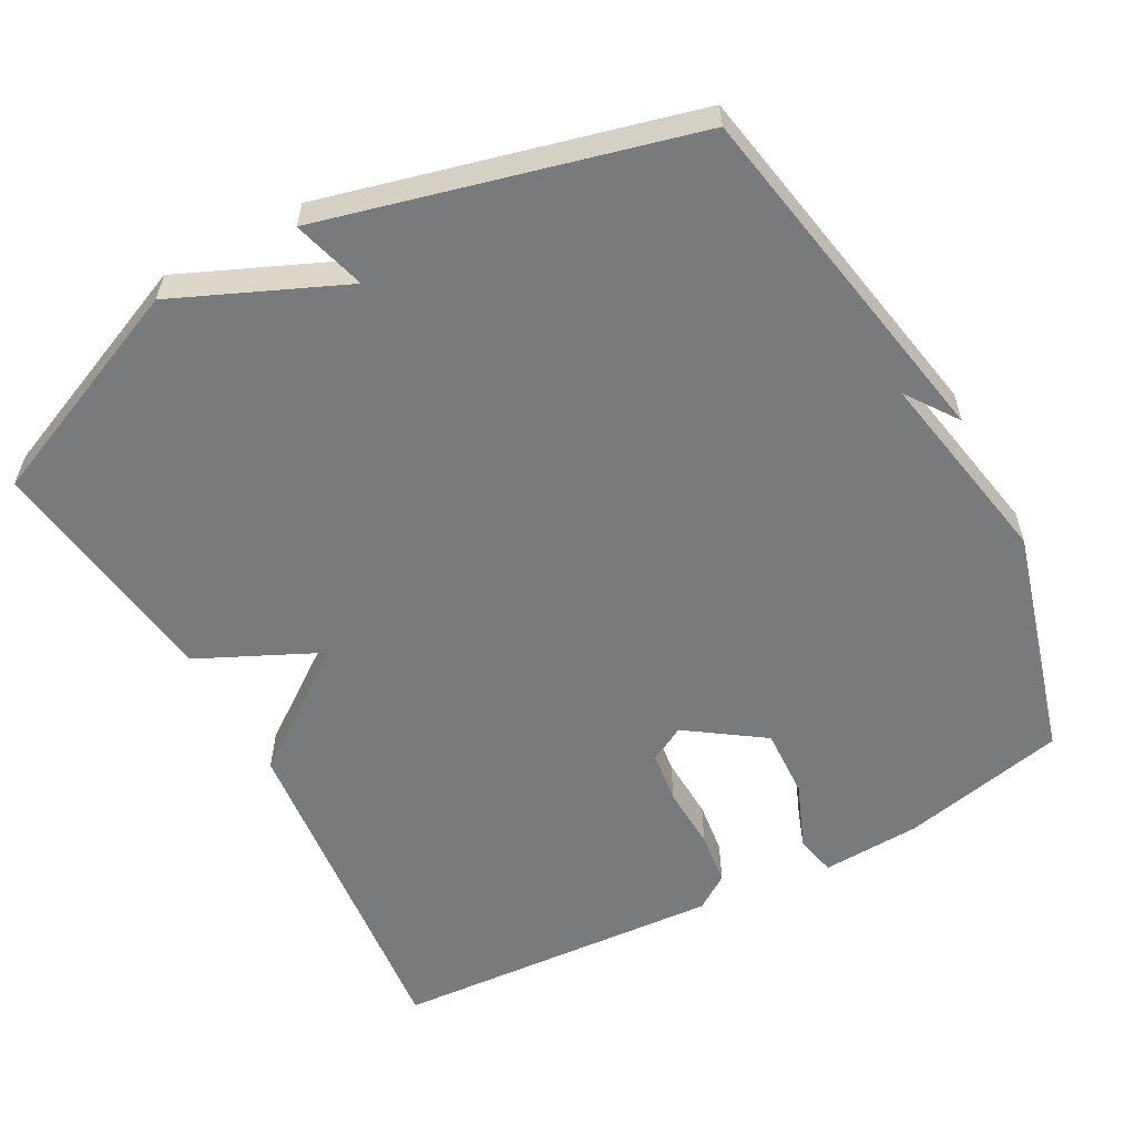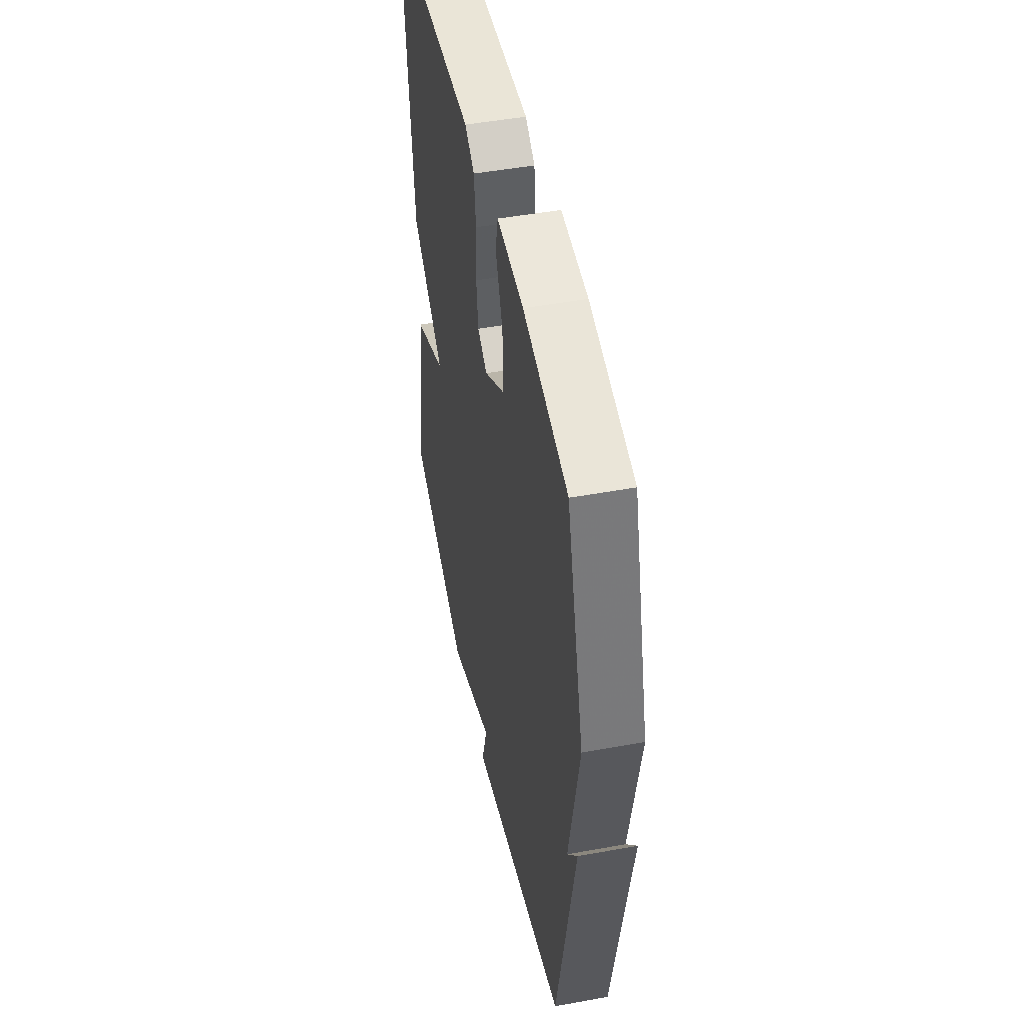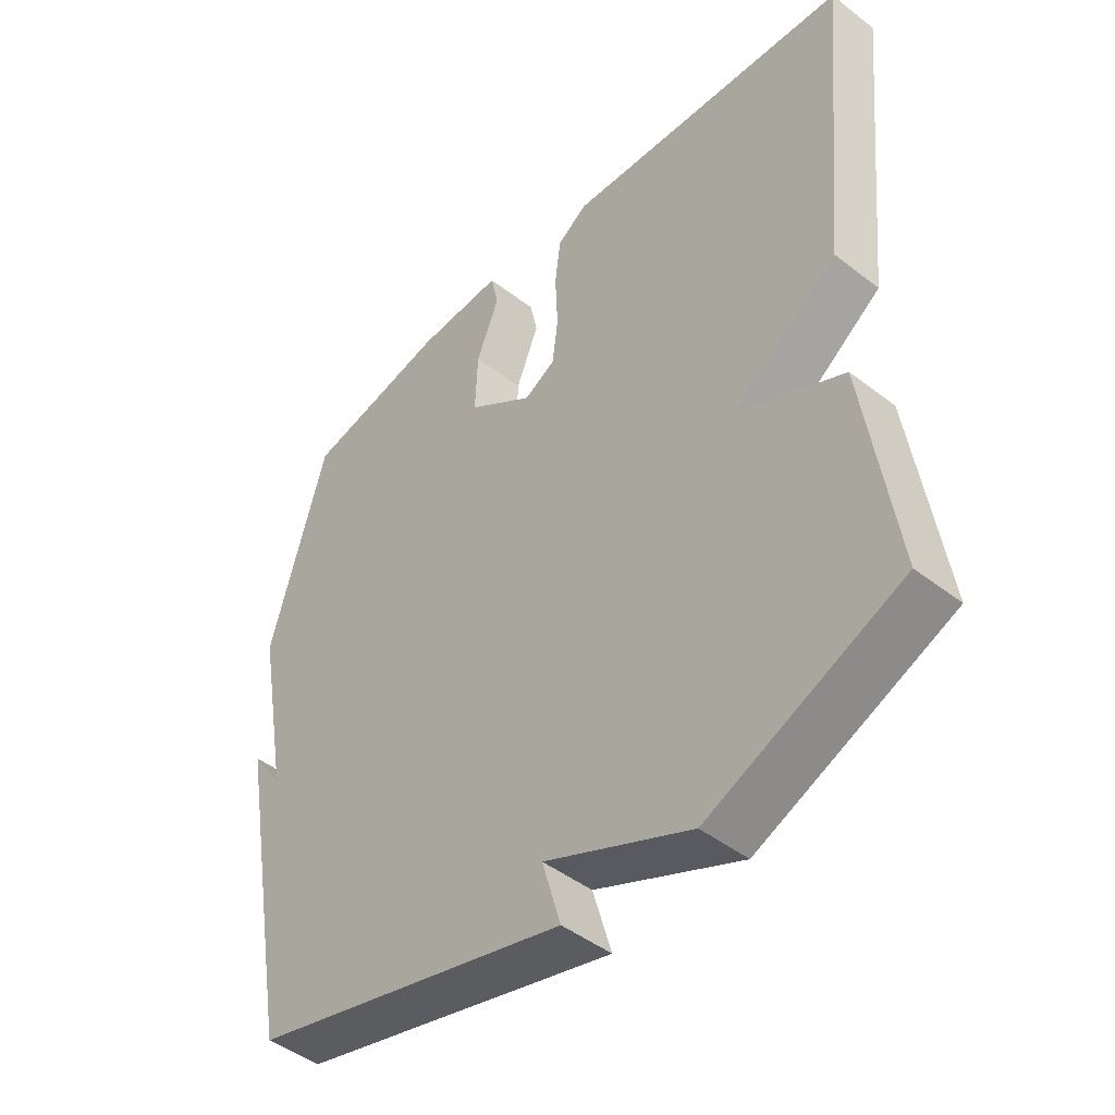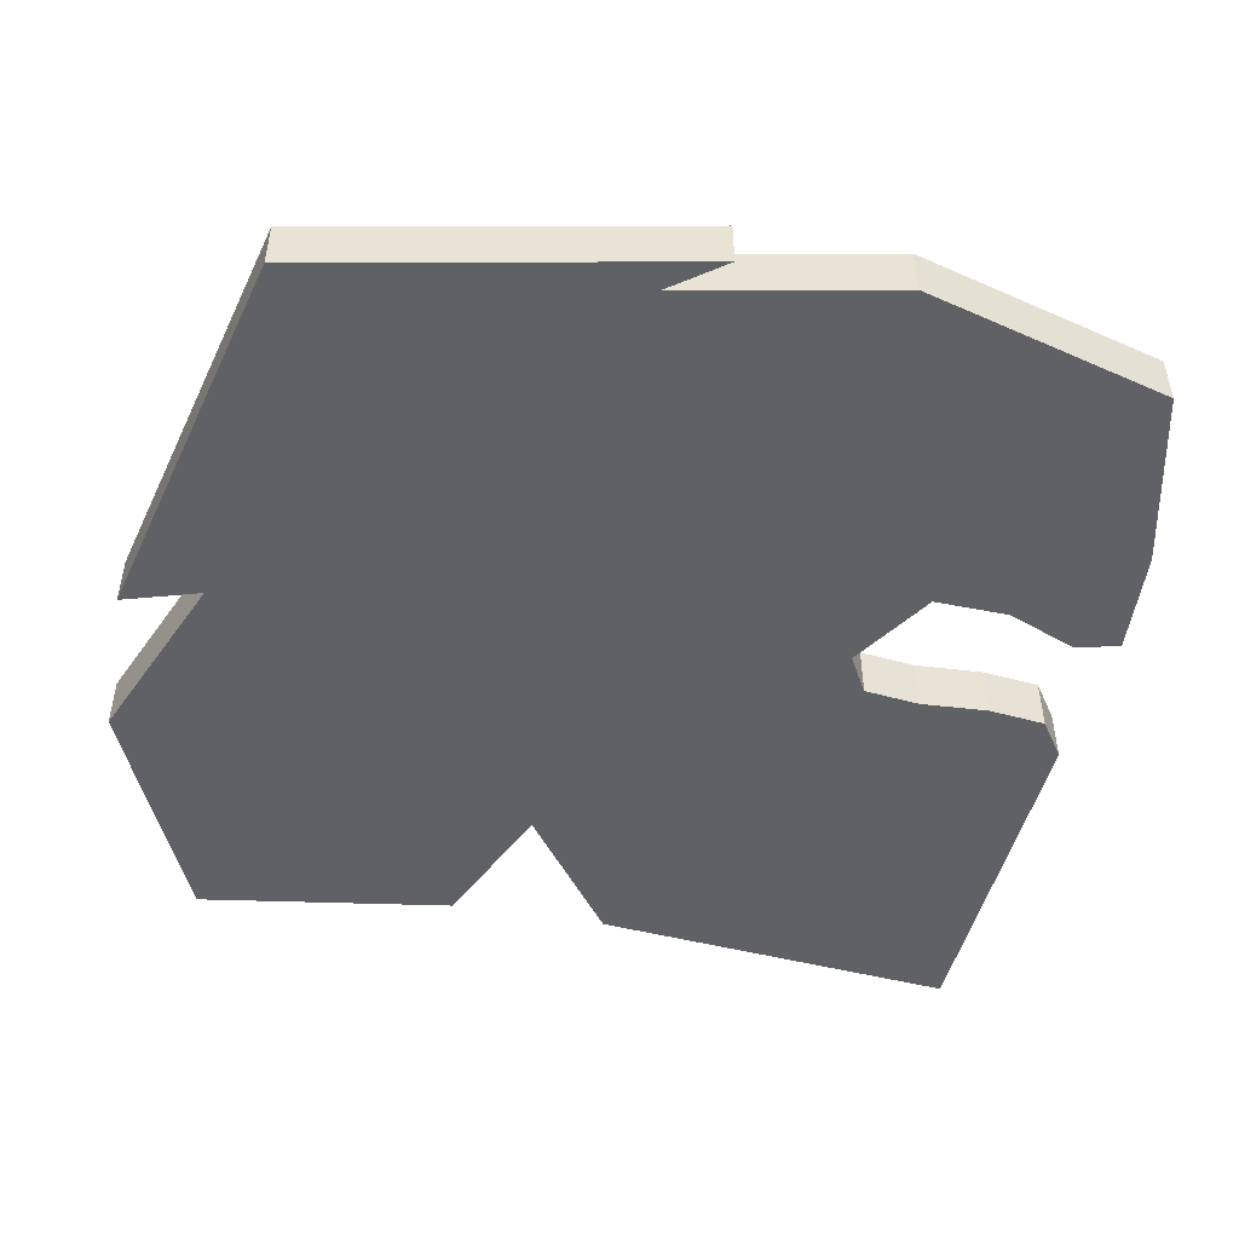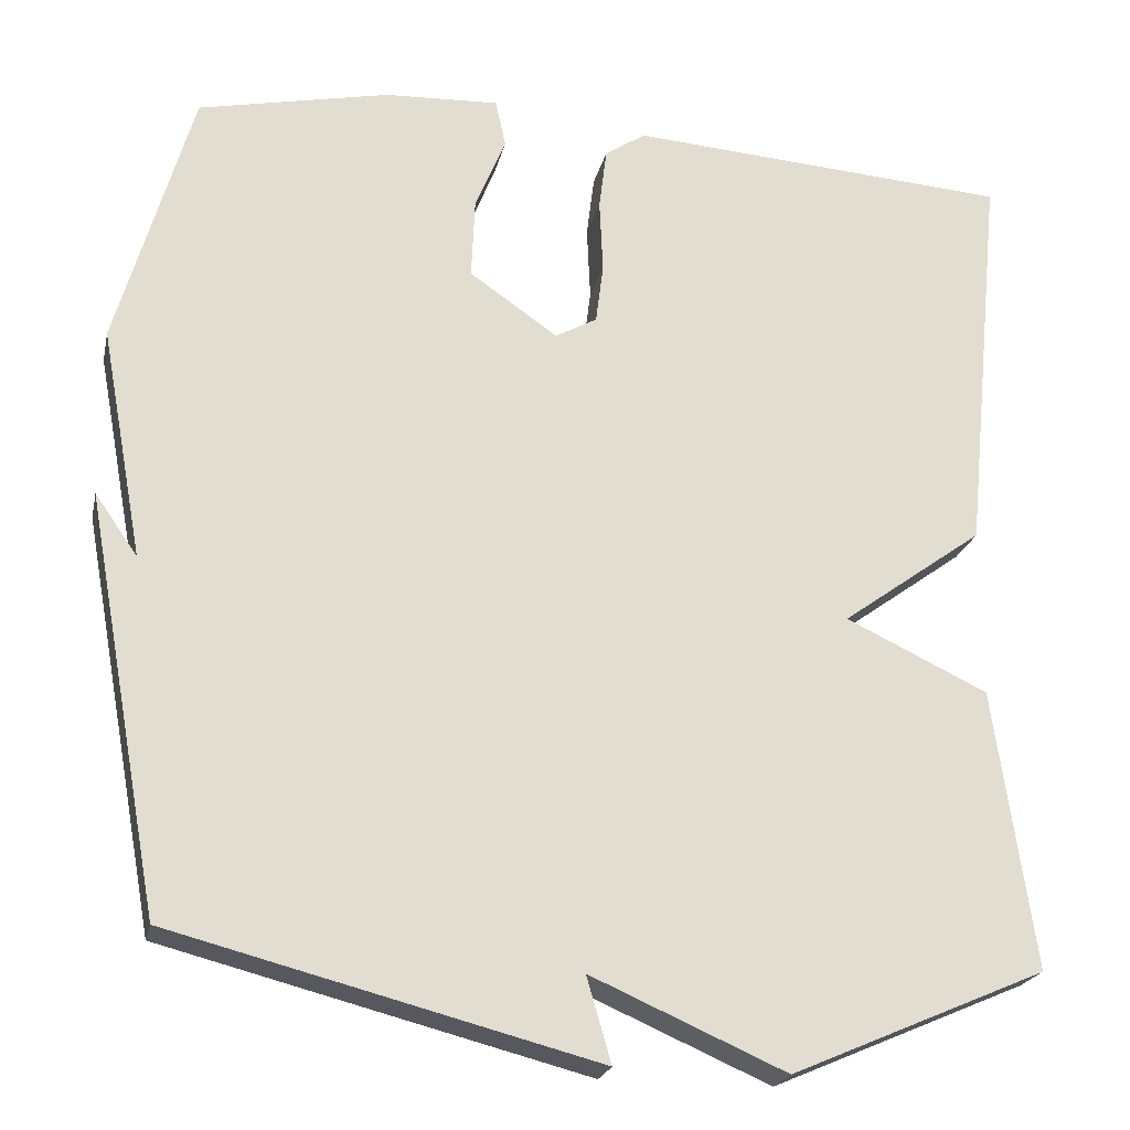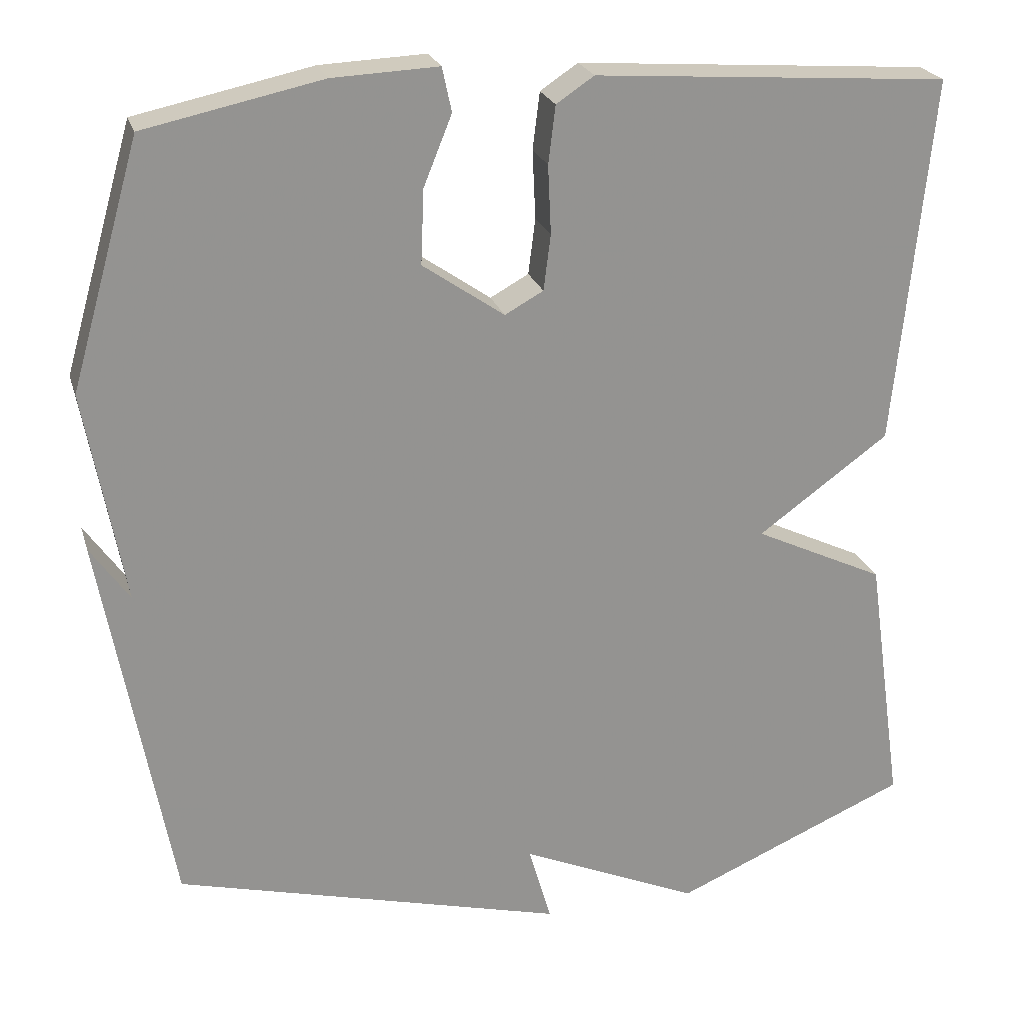
<metadata>
{"format":"obj","ext":"obj","renderer":"f3d","projection":"perspective","resolution":1024,"background":"white","views":[{"elev":-58.0,"azim":-151.5,"up":"+Y"},{"elev":48.7,"azim":-101.5,"up":"+Z"},{"elev":-46.1,"azim":48.5,"up":"+Z"},{"elev":-48.9,"azim":-100.2,"up":"+Y"},{"elev":-22.1,"azim":-12.2,"up":"+Z"},{"elev":23.2,"azim":-15.1,"up":"+Z"}]}
</metadata>
<code>
v -0.5 0.07 -0.5
v -0.589 0.07 -0.012
v -0.539 0.07 -0.083
v -0.589 0.07 0.188
v -0.5 0.07 0.5
v -0.274 0.07 0.548
v -0.139 0.07 0.554
v -0.127 0.07 0.498
v -0.163 0.07 0.409
v -0.167 0.07 0.314
v -0.063 0.07 0.242
v -0.014 0.07 0.269
v -0.005 0.07 0.34
v -0.009 0.07 0.427
v 0 0.07 0.5
v 0.048 0.07 0.532
v 0.5 0.07 0.5
v 0.453 0.07 0.03
v 0.286 0.07 -0.091
v 0.453 0.07 -0.17
v 0.5 0.07 -0.5
v 0.2 0.07 -0.629
v -0.029 0.07 -0.529
v 0 0.07 -0.629
v -0.5 0 -0.5
v -0.589 0 -0.012
v -0.539 0 -0.083
v -0.589 0 0.188
v -0.5 0 0.5
v -0.274 0 0.548
v -0.139 0 0.554
v -0.127 0 0.498
v -0.163 0 0.409
v -0.167 0 0.314
v -0.063 0 0.242
v -0.014 0 0.269
v -0.005 0 0.34
v -0.009 0 0.427
v 0 0 0.5
v 0.048 0 0.532
v 0.5 0 0.5
v 0.453 0 0.03
v 0.286 0 -0.091
v 0.453 0 -0.17
v 0.5 0 -0.5
v 0.2 0 -0.629
v -0.029 0 -0.529
v 0 0 -0.629
f 23 24 1
f 21 22 23
f 20 21 23
f 19 20 23
f 19 23 1
f 17 18 19
f 16 17 19
f 15 16 19
f 14 15 19
f 13 14 19
f 12 13 19
f 11 12 19 1
f 10 11 1
f 9 10 1
f 7 8 9
f 6 7 9
f 5 6 9
f 4 5 9
f 3 4 9
f 3 9 1
f 1 2 3
f 25 48 47
f 47 46 45
f 47 45 44
f 47 44 43
f 25 47 43
f 43 42 41
f 43 41 40
f 43 40 39
f 43 39 38
f 43 38 37
f 43 37 36
f 25 43 36 35
f 25 35 34
f 25 34 33
f 33 32 31
f 33 31 30
f 33 30 29
f 33 29 28
f 33 28 27
f 25 33 27
f 27 26 25
f 1 25 26 2
f 2 26 27 3
f 3 27 28 4
f 4 28 29 5
f 5 29 30 6
f 6 30 31 7
f 7 31 32 8
f 8 32 33 9
f 9 33 34 10
f 10 34 35 11
f 11 35 36 12
f 12 36 37 13
f 13 37 38 14
f 14 38 39 15
f 15 39 40 16
f 16 40 41 17
f 17 41 42 18
f 18 42 43 19
f 19 43 44 20
f 20 44 45 21
f 21 45 46 22
f 22 46 47 23
f 23 47 48 24
f 24 48 25 1

</code>
